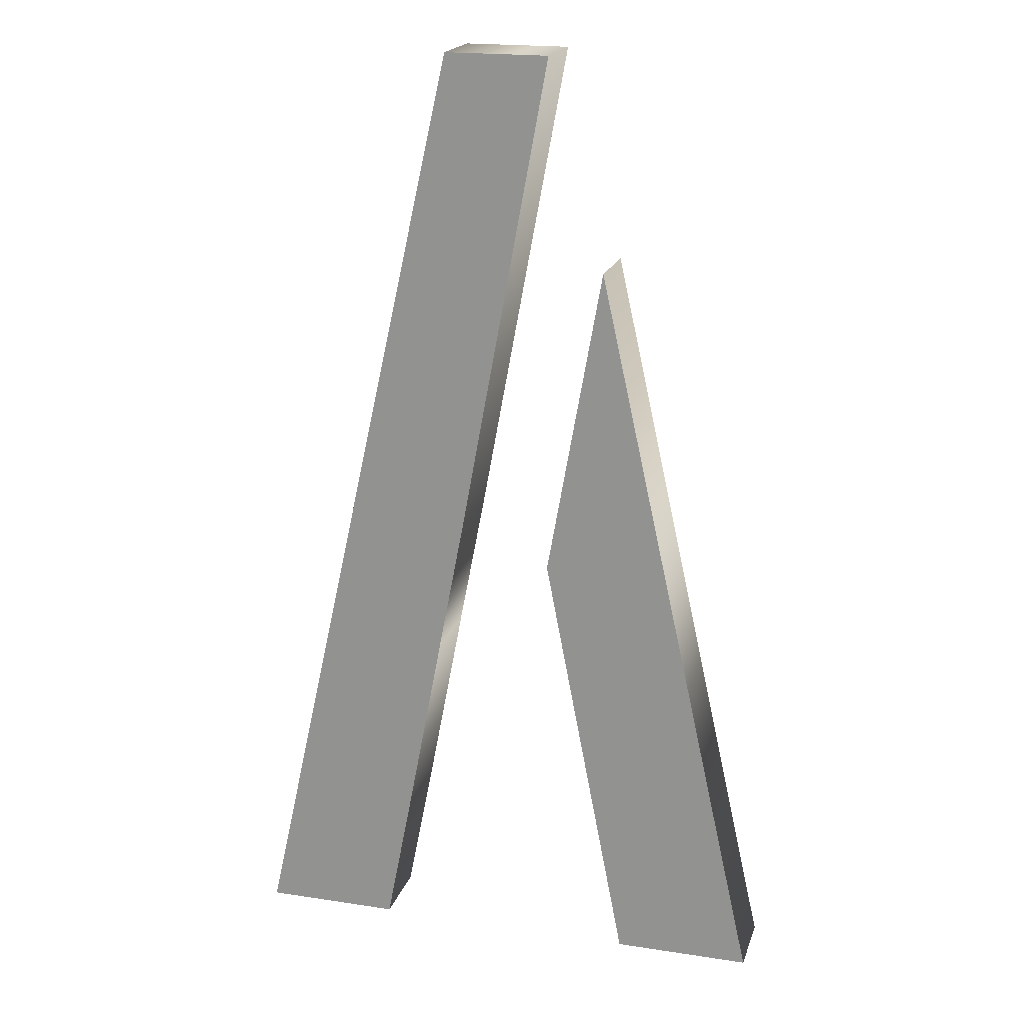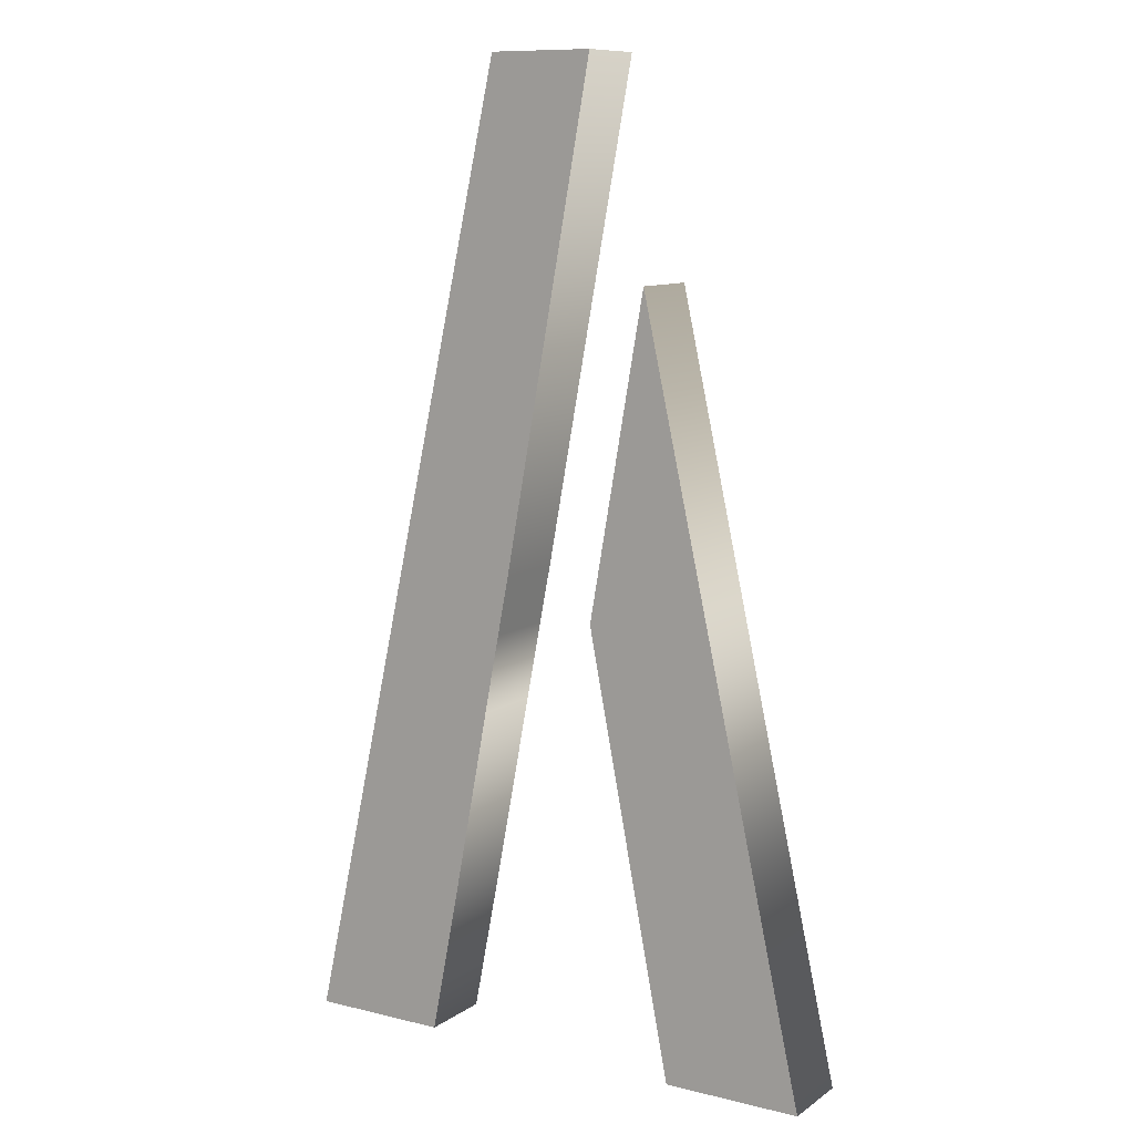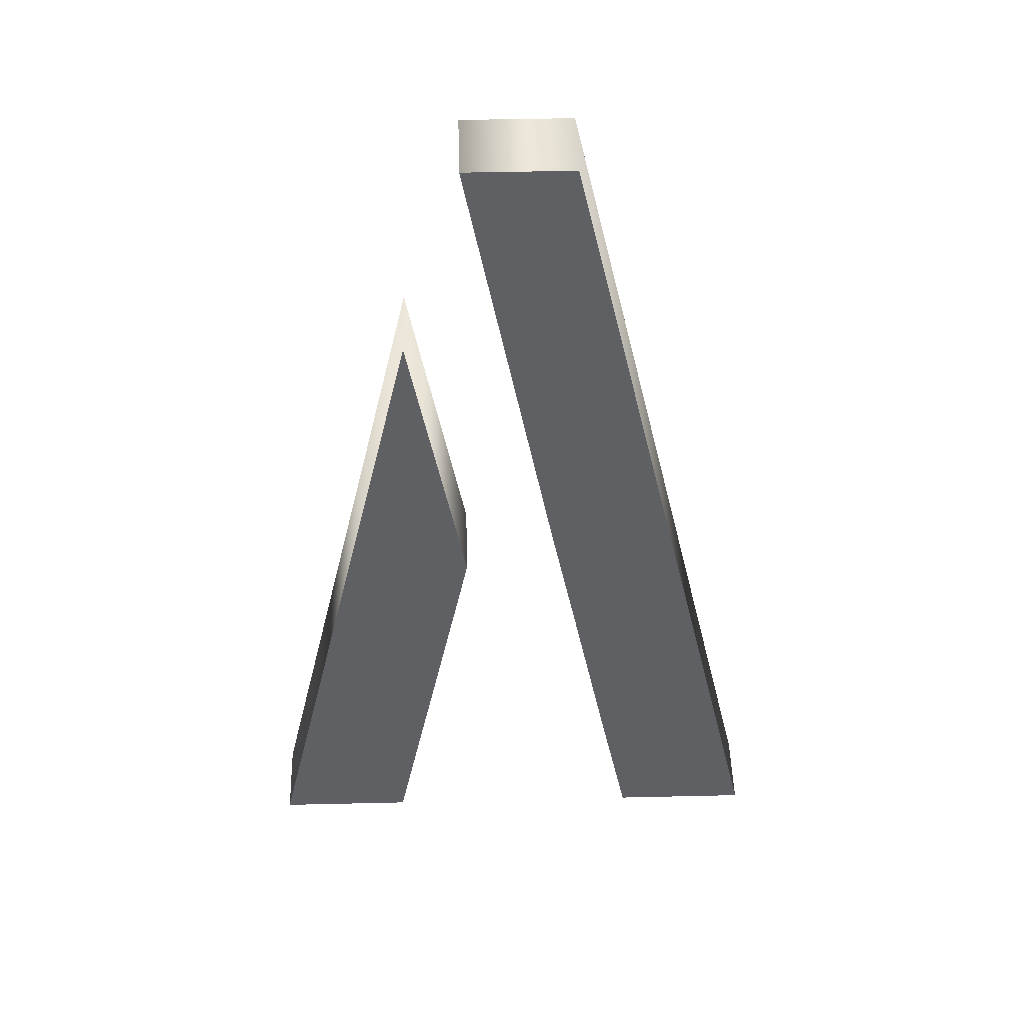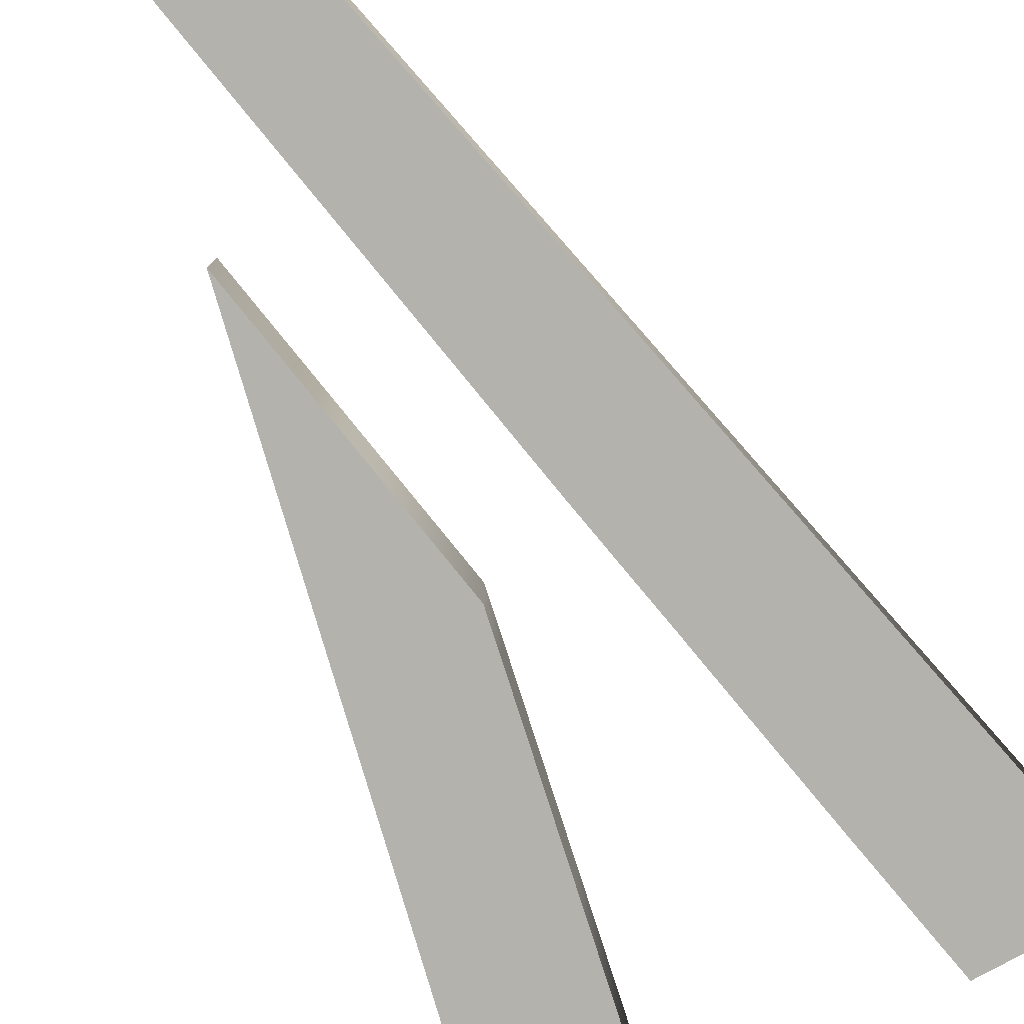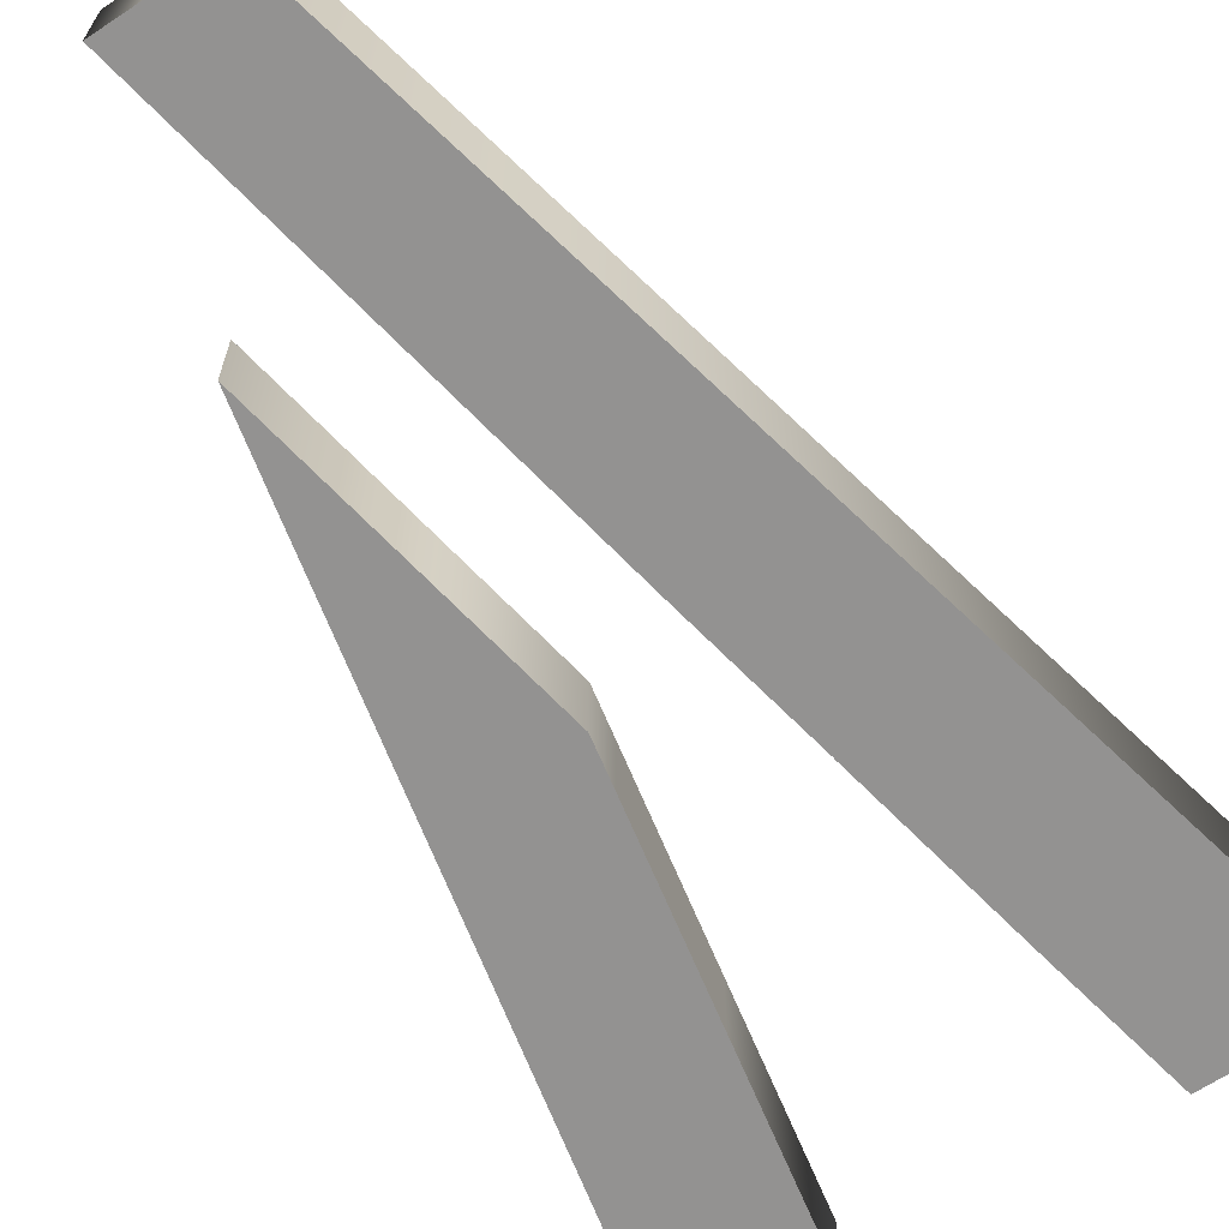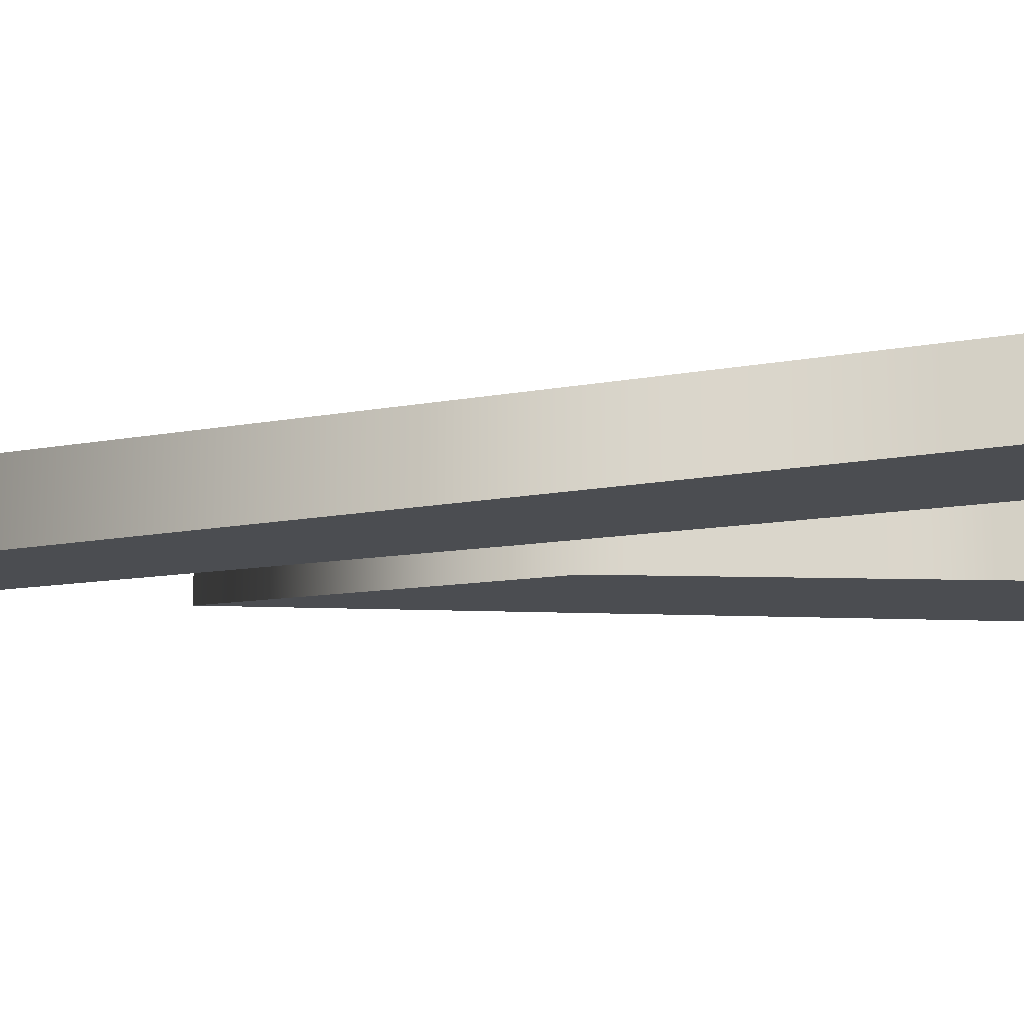
<metadata>
{"format":"obj","ext":"obj","renderer":"f3d","projection":"perspective","resolution":1024,"background":"white","views":[{"elev":19.6,"azim":15.9,"up":"+Y"},{"elev":10.3,"azim":31.8,"up":"+Y"},{"elev":47.6,"azim":178.5,"up":"+Y"},{"elev":-79.5,"azim":-151.2,"up":"+Z"},{"elev":-66.4,"azim":-146.5,"up":"+Z"},{"elev":-15.7,"azim":-82.0,"up":"+Z"}]}
</metadata>
<code>
o Curve.001
v -1.462 0.1279 0.21
v 0.3124 5.473 0.21
v -0.2693 5.473 0.21
v -1.462 0.1279 0.21
v -0.188 2.76 0.21
v 0.3124 5.473 0.21
v -1.462 0.1279 0.21
v -0.21 2.649 0.21
v -0.188 2.76 0.21
v -1.462 0.1279 0.21
v -0.2515 2.432 0.21
v -0.21 2.649 0.21
v -1.462 0.1279 0.21
v -0.3362 1.997 0.21
v -0.2515 2.432 0.21
v -1.462 0.1279 0.21
v -0.3353 1.997 0.21
v -0.3362 1.997 0.21
v -1.462 0.1279 0.21
v -0.5368 0.9405 0.21
v -0.3353 1.997 0.21
v -1.462 0.1279 0.21
v -0.6968 0.1279 0.21
v -0.5368 0.9405 0.21
v 0.3217 2.554 0.21
v 1.564 0.1279 0.21
v 0.6299 4.31 0.21
v 0.3683 2.314 0.21
v 1.564 0.1279 0.21
v 0.3217 2.554 0.21
v 0.5723 1.276 0.21
v 1.564 0.1279 0.21
v 0.3683 2.314 0.21
v 0.7976 0.1279 0.21
v 1.564 0.1279 0.21
v 0.5723 1.276 0.21
v 0.3124 5.473 -0.21
v -1.462 0.1279 -0.21
v -0.2693 5.473 -0.21
v -0.188 2.76 -0.21
v -1.462 0.1279 -0.21
v 0.3124 5.473 -0.21
v -0.21 2.649 -0.21
v -1.462 0.1279 -0.21
v -0.188 2.76 -0.21
v -0.2515 2.432 -0.21
v -1.462 0.1279 -0.21
v -0.21 2.649 -0.21
v -0.3362 1.997 -0.21
v -1.462 0.1279 -0.21
v -0.2515 2.432 -0.21
v -0.3353 1.997 -0.21
v -1.462 0.1279 -0.21
v -0.3362 1.997 -0.21
v -0.5368 0.9405 -0.21
v -1.462 0.1279 -0.21
v -0.3353 1.997 -0.21
v -0.6968 0.1279 -0.21
v -1.462 0.1279 -0.21
v -0.5368 0.9405 -0.21
v 1.564 0.1279 -0.21
v 0.3217 2.554 -0.21
v 0.6299 4.31 -0.21
v 1.564 0.1279 -0.21
v 0.3683 2.314 -0.21
v 0.3217 2.554 -0.21
v 1.564 0.1279 -0.21
v 0.5723 1.276 -0.21
v 0.3683 2.314 -0.21
v 1.564 0.1279 -0.21
v 0.7976 0.1279 -0.21
v 0.5723 1.276 -0.21
v 0.7976 0.1279 0.21
v 0.5723 1.276 0.21
v 0.5723 1.276 -0.21
v 0.7976 0.1279 0.21
v 0.5723 1.276 -0.21
v 0.7976 0.1279 -0.21
v 0.5723 1.276 0.21
v 0.3683 2.314 0.21
v 0.3683 2.314 -0.21
v 0.5723 1.276 0.21
v 0.3683 2.314 -0.21
v 0.5723 1.276 -0.21
v 0.3683 2.314 0.21
v 0.3217 2.554 0.21
v 0.3217 2.554 -0.21
v 0.3683 2.314 0.21
v 0.3217 2.554 -0.21
v 0.3683 2.314 -0.21
v 0.3217 2.554 0.21
v 0.6299 4.31 0.21
v 0.6299 4.31 -0.21
v 0.3217 2.554 0.21
v 0.6299 4.31 -0.21
v 0.3217 2.554 -0.21
v 0.6299 4.31 0.21
v 1.564 0.1279 0.21
v 1.564 0.1279 -0.21
v 0.6299 4.31 0.21
v 1.564 0.1279 -0.21
v 0.6299 4.31 -0.21
v 1.564 0.1279 0.21
v 0.7976 0.1279 0.21
v 0.7976 0.1279 -0.21
v 1.564 0.1279 0.21
v 0.7976 0.1279 -0.21
v 1.564 0.1279 -0.21
v 0.3124 5.473 0.21
v -0.188 2.76 0.21
v -0.188 2.76 -0.21
v 0.3124 5.473 0.21
v -0.188 2.76 -0.21
v 0.3124 5.473 -0.21
v -0.188 2.76 0.21
v -0.21 2.649 0.21
v -0.21 2.649 -0.21
v -0.188 2.76 0.21
v -0.21 2.649 -0.21
v -0.188 2.76 -0.21
v -0.21 2.649 0.21
v -0.2515 2.432 0.21
v -0.2515 2.432 -0.21
v -0.21 2.649 0.21
v -0.2515 2.432 -0.21
v -0.21 2.649 -0.21
v -0.2515 2.432 0.21
v -0.3362 1.997 0.21
v -0.3362 1.997 -0.21
v -0.2515 2.432 0.21
v -0.3362 1.997 -0.21
v -0.2515 2.432 -0.21
v -0.3362 1.997 0.21
v -0.3353 1.997 0.21
v -0.3353 1.997 -0.21
v -0.3362 1.997 0.21
v -0.3353 1.997 -0.21
v -0.3362 1.997 -0.21
v -0.3353 1.997 0.21
v -0.5368 0.9405 0.21
v -0.5368 0.9405 -0.21
v -0.3353 1.997 0.21
v -0.5368 0.9405 -0.21
v -0.3353 1.997 -0.21
v -0.5368 0.9405 0.21
v -0.6968 0.1279 0.21
v -0.6968 0.1279 -0.21
v -0.5368 0.9405 0.21
v -0.6968 0.1279 -0.21
v -0.5368 0.9405 -0.21
v -0.6968 0.1279 0.21
v -1.462 0.1279 0.21
v -1.462 0.1279 -0.21
v -0.6968 0.1279 0.21
v -1.462 0.1279 -0.21
v -0.6968 0.1279 -0.21
v -1.462 0.1279 0.21
v -0.2693 5.473 0.21
v -0.2693 5.473 -0.21
v -1.462 0.1279 0.21
v -0.2693 5.473 -0.21
v -1.462 0.1279 -0.21
v -0.2693 5.473 0.21
v 0.3124 5.473 0.21
v 0.3124 5.473 -0.21
v -0.2693 5.473 0.21
v 0.3124 5.473 -0.21
v -0.2693 5.473 -0.21
f 1 2 3
f 4 5 6
f 7 8 9
f 10 11 12
f 13 14 15
f 16 17 18
f 19 20 21
f 22 23 24
f 25 26 27
f 28 29 30
f 31 32 33
f 34 35 36
f 37 38 39
f 40 41 42
f 43 44 45
f 46 47 48
f 49 50 51
f 52 53 54
f 55 56 57
f 58 59 60
f 61 62 63
f 64 65 66
f 67 68 69
f 70 71 72
f 73 74 75
f 76 77 78
f 79 80 81
f 82 83 84
f 85 86 87
f 88 89 90
f 91 92 93
f 94 95 96
f 97 98 99
f 100 101 102
f 103 104 105
f 106 107 108
f 109 110 111
f 112 113 114
f 115 116 117
f 118 119 120
f 121 122 123
f 124 125 126
f 127 128 129
f 130 131 132
f 133 134 135
f 136 137 138
f 139 140 141
f 142 143 144
f 145 146 147
f 148 149 150
f 151 152 153
f 154 155 156
f 157 158 159
f 160 161 162
f 163 164 165
f 166 167 168

</code>
